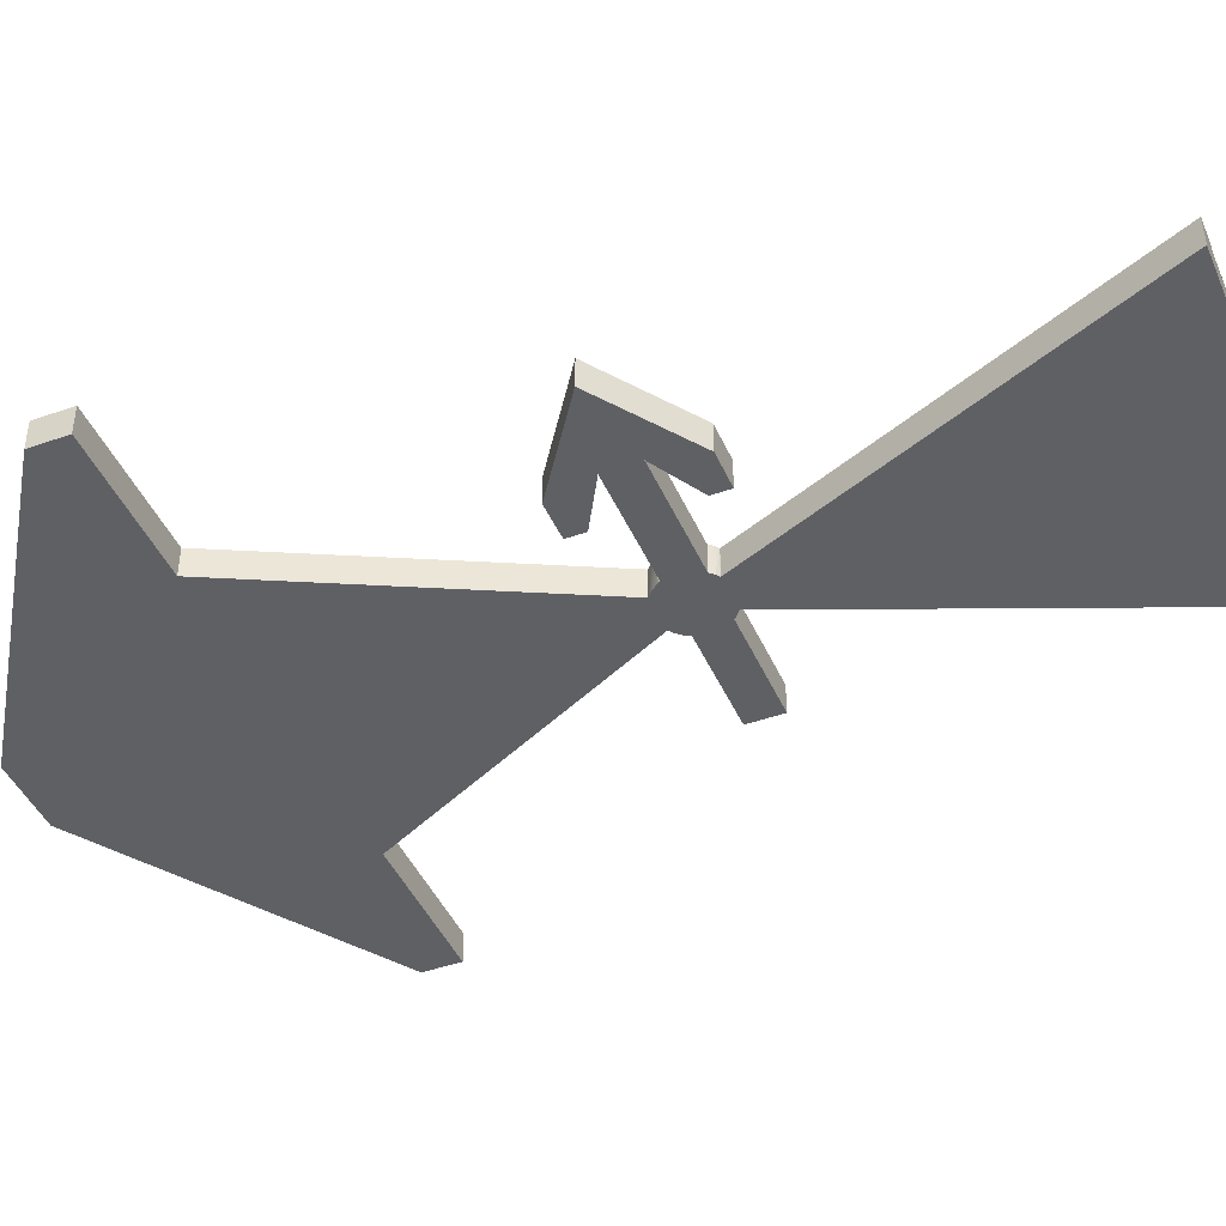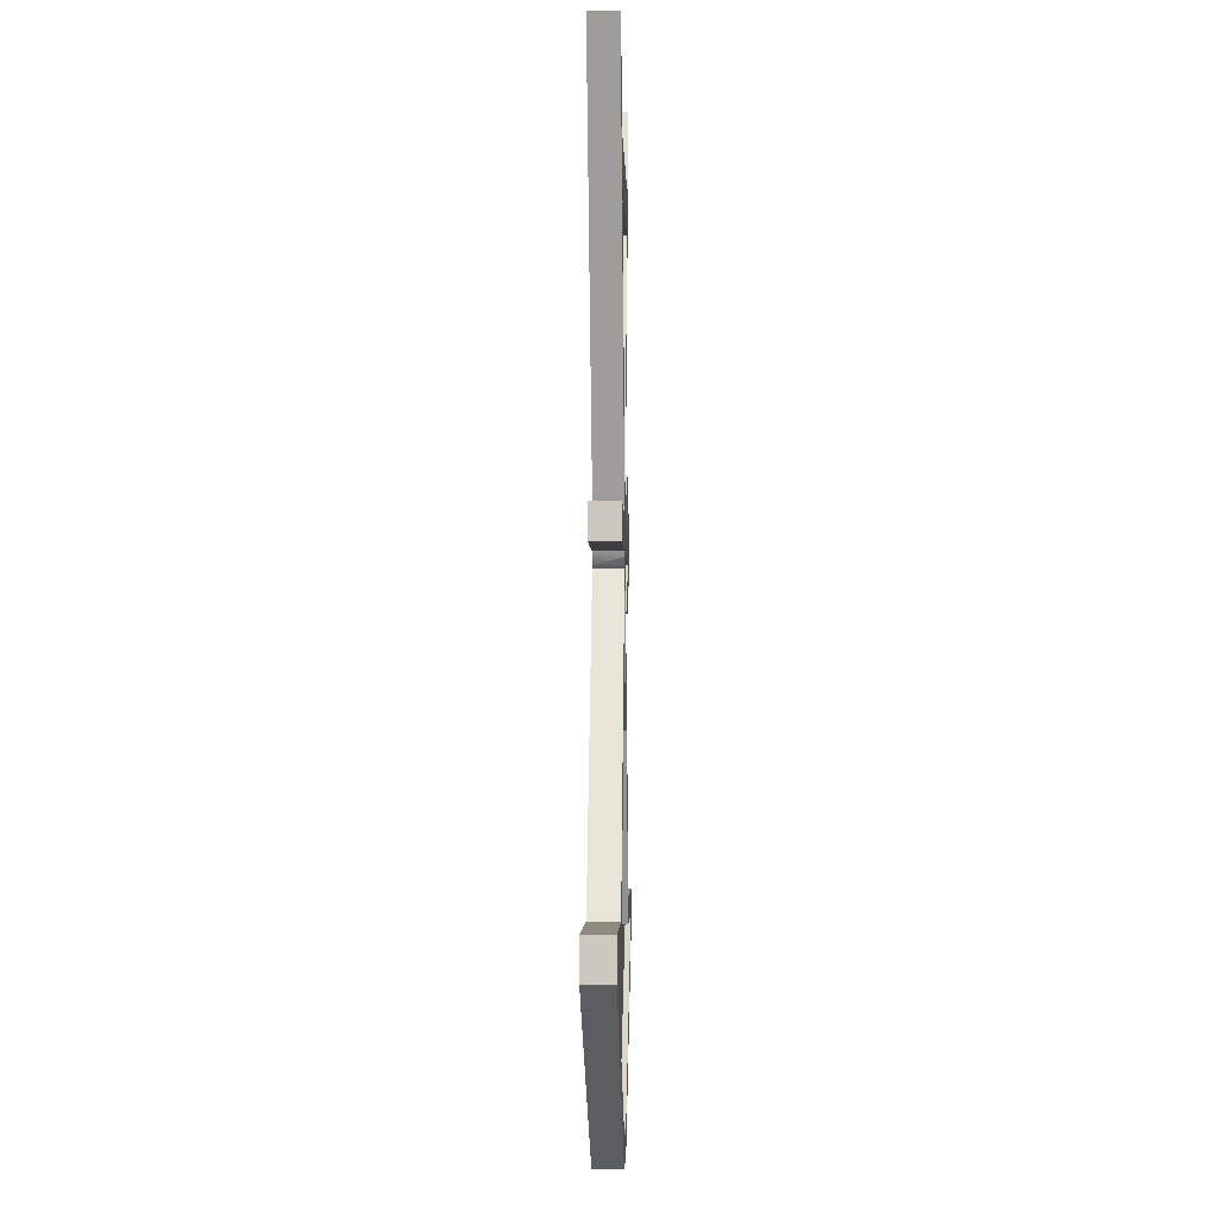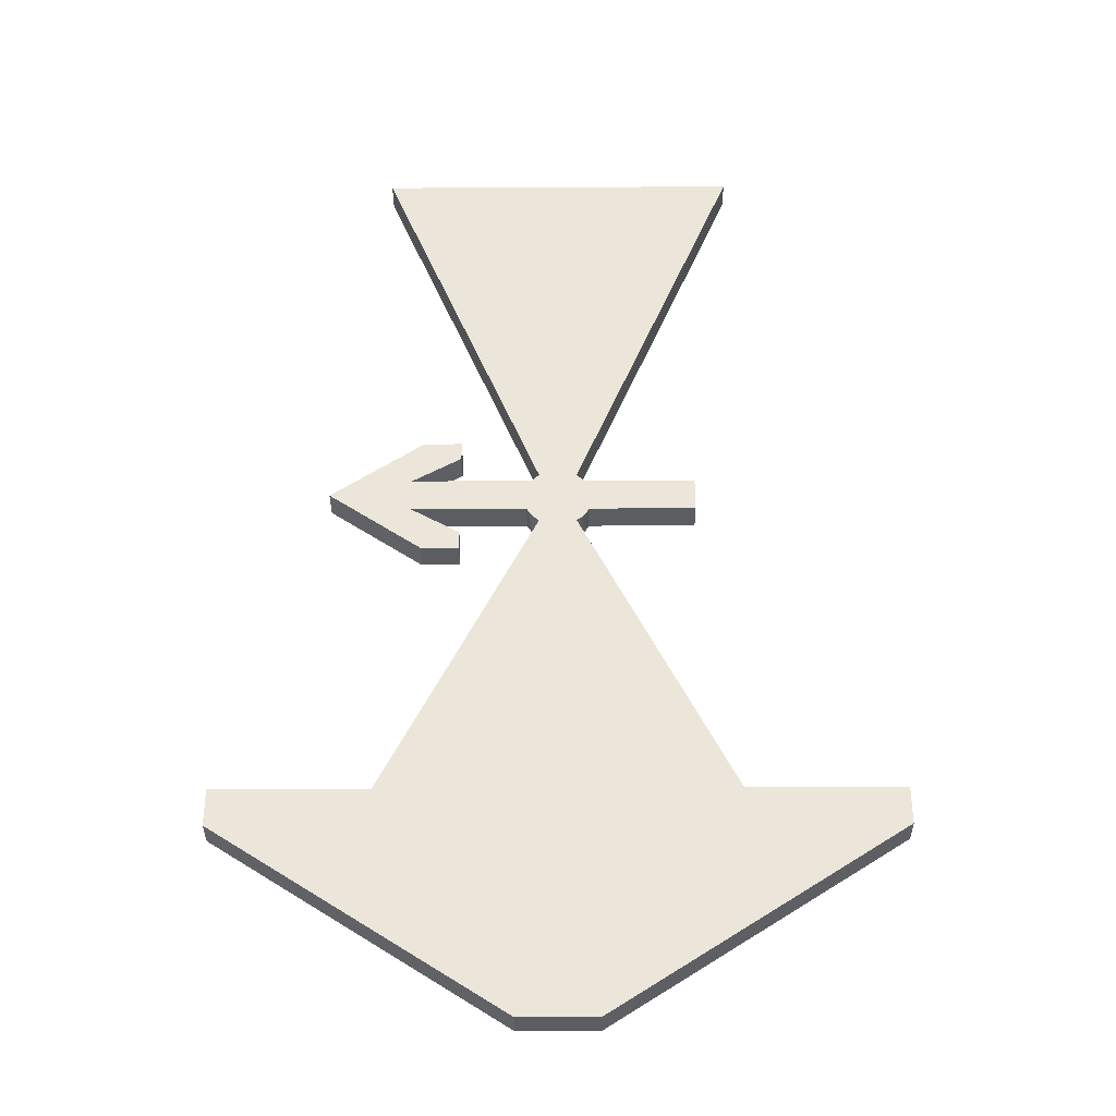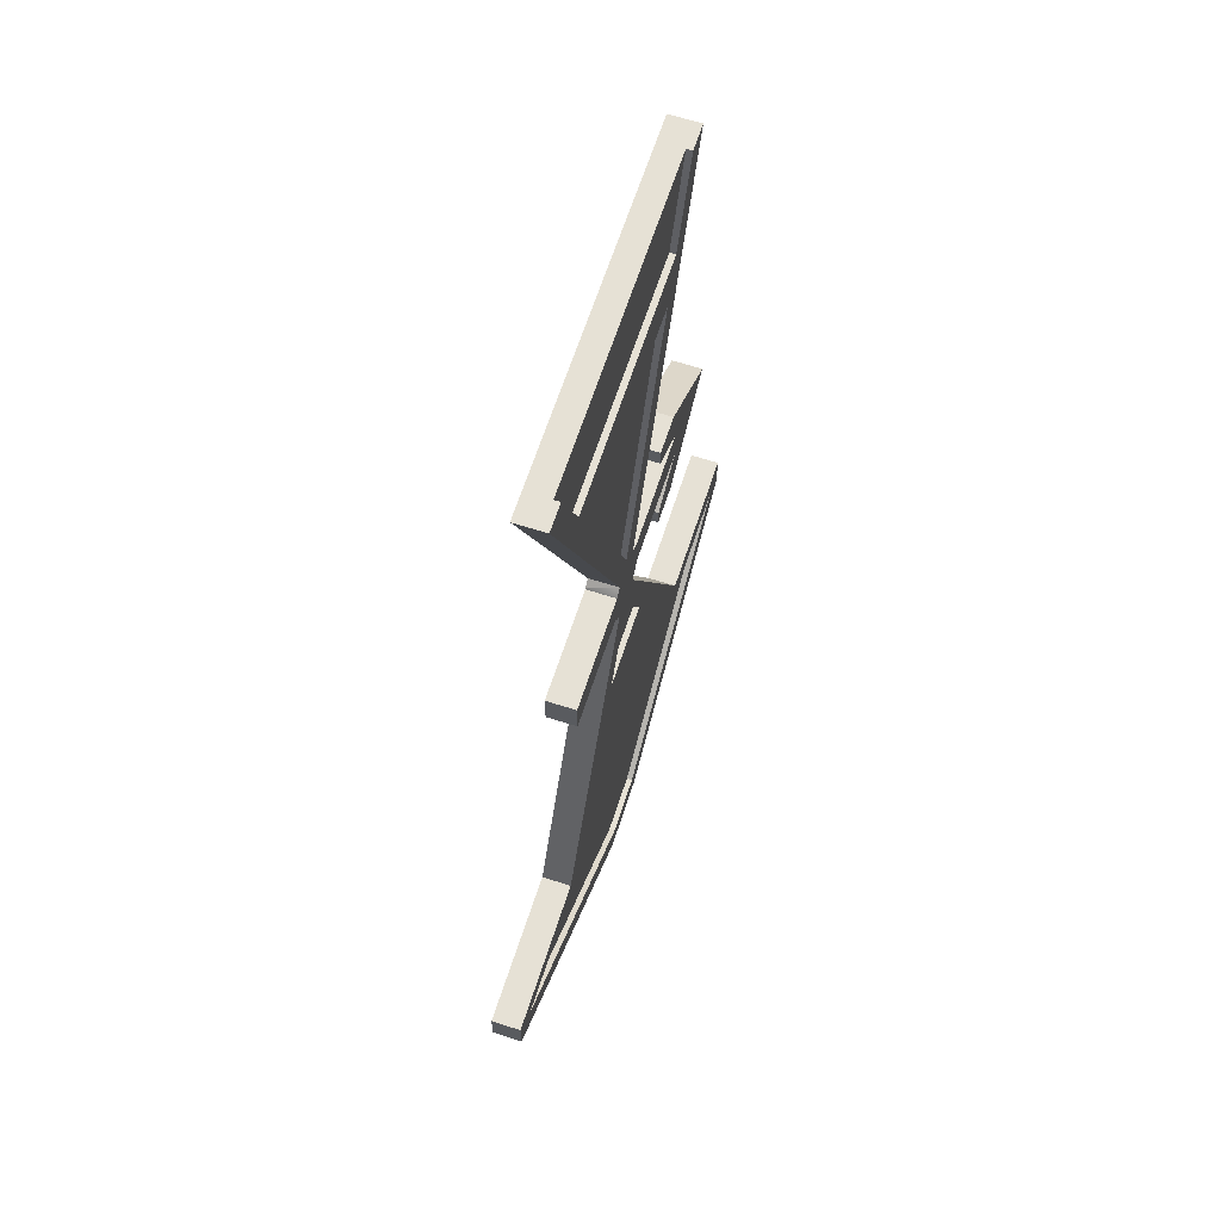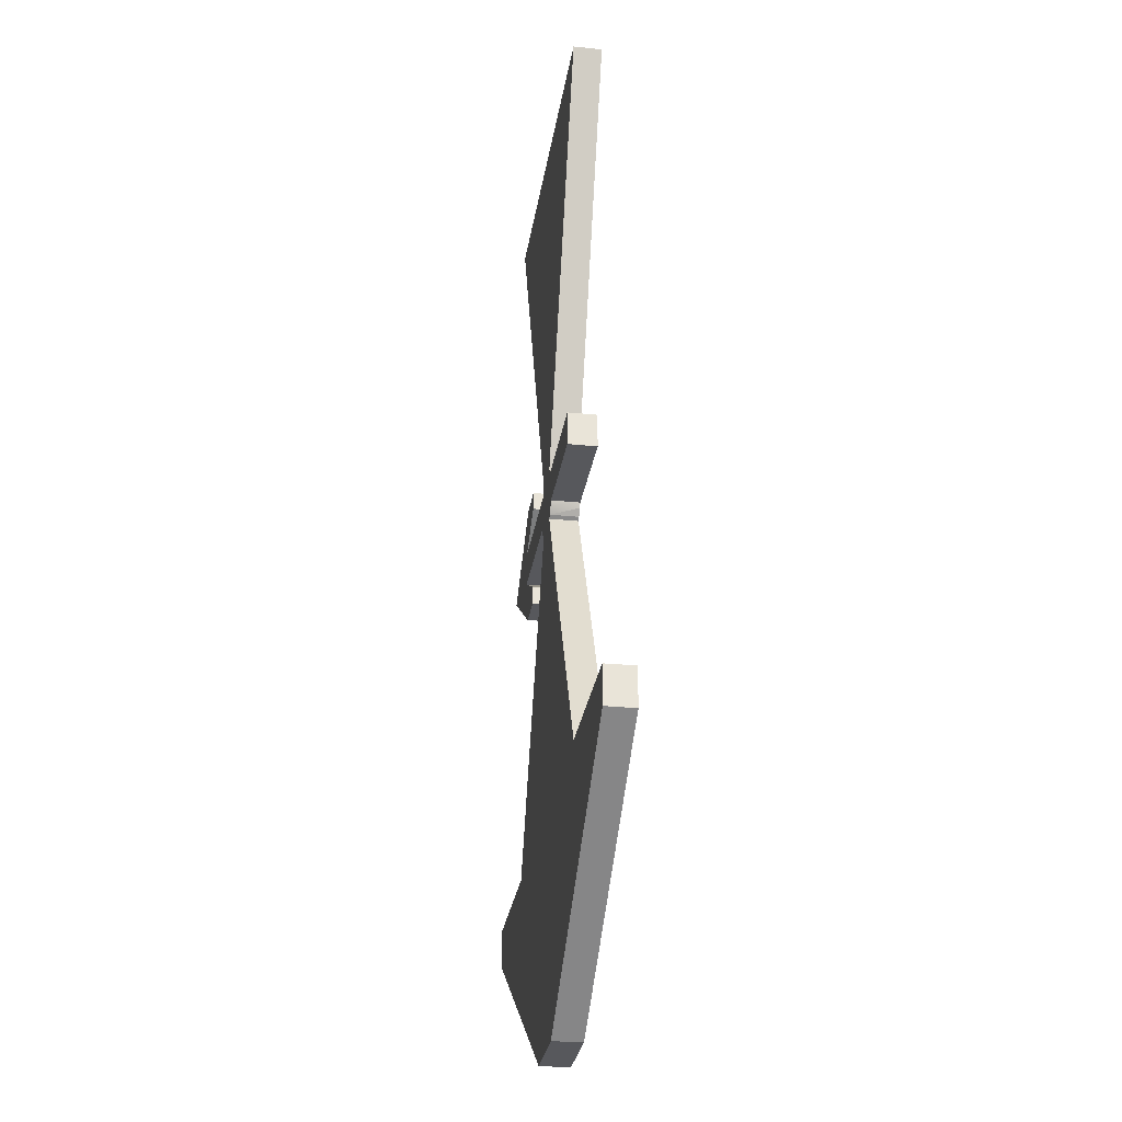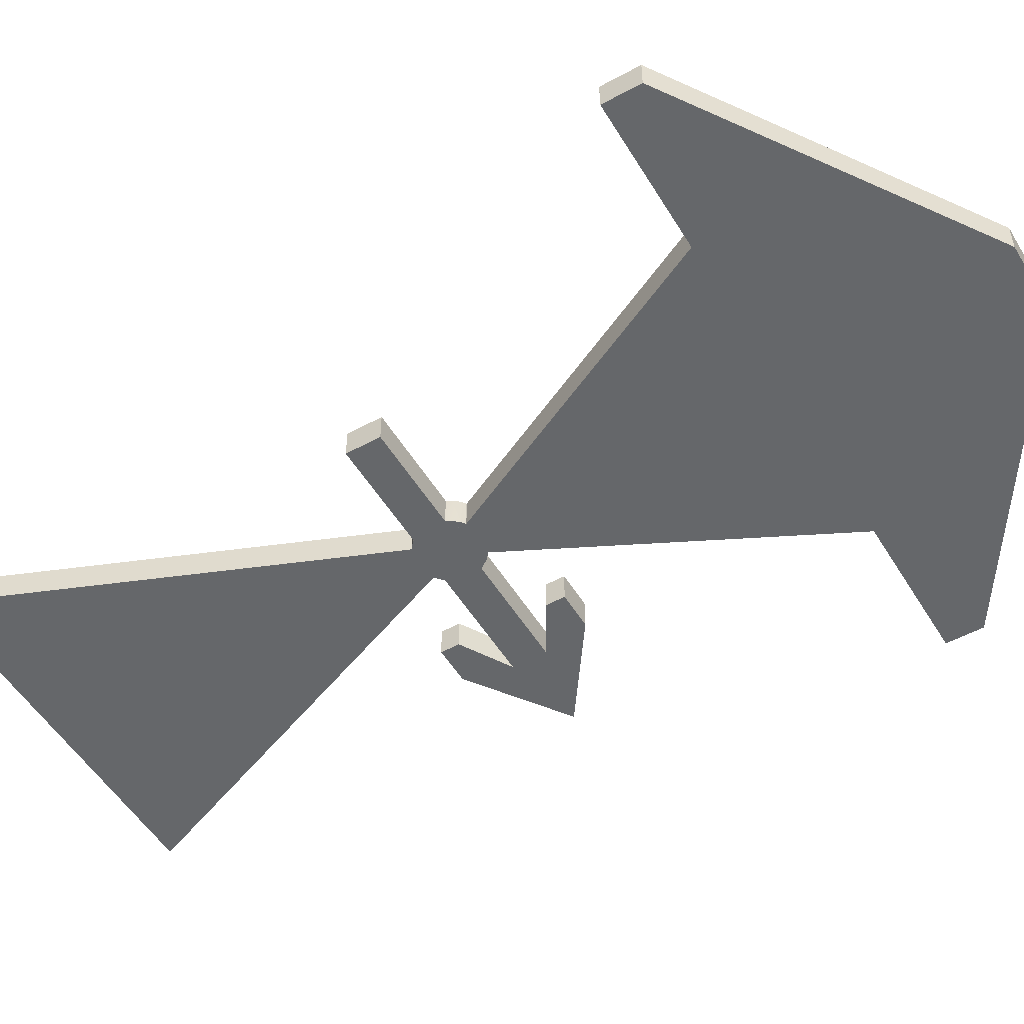
<metadata>
{"format":"obj","ext":"obj","renderer":"f3d","projection":"perspective","resolution":1024,"background":"white","views":[{"elev":-43.9,"azim":-67.3,"up":"+Y"},{"elev":-3.1,"azim":91.5,"up":"+Z"},{"elev":-35.7,"azim":0.4,"up":"+Z"},{"elev":64.3,"azim":107.9,"up":"+Z"},{"elev":-28.7,"azim":81.5,"up":"+Z"},{"elev":-52.0,"azim":120.5,"up":"+Y"}]}
</metadata>
<code>
o SM_CM_-_AttackAviation_mesh.002
v -17.06 1.875 -27.22
v 17.06 1.875 -27.22
v -0.000106 1.875 7.041
v -12.3 1.875 -190.4
v -62.83 1.875 -119.2
v -120.1 1.875 -119.2
v -25.49 1.875 -44.15
v 25.49 1.875 -44.15
v 12.3 1.875 -190.4
v 62.83 1.875 -119.2
v 120.1 1.875 -119.2
v -0.0001 1.875 44.7
v 41.57 1.875 146.4
v -41.57 1.875 146.4
v -49.1 1.875 164.9
v 63.64 1.875 200.5
v -63.64 1.875 200.5
v 49.1 1.875 164.9
v 69.07 -7.588 -109.1
v 69.07 4.175 -109.1
v 7.594 4.175 14.37
v 7.594 -7.588 14.37
v 130.4 4.175 -109.1
v 130.4 -7.588 -109.1
v 7.594 4.175 14.51
v 7.594 -7.588 14.51
v 130.4 -7.588 -124.4
v 130.4 4.175 -124.4
v 15.32 4.175 -200.5
v 15.32 -7.588 -200.5
v -0.000137 4.175 -200.5
v -0.000137 -7.588 -200.5
v -15.32 4.175 -200.5
v -15.32 -7.588 -200.5
v -130.4 4.175 -124.4
v -130.4 -7.588 -124.4
v -130.4 -7.588 -109.1
v -130.4 4.175 -109.1
v -69.07 4.175 -109.1
v -69.07 -7.588 -109.1
v -7.594 -7.588 14.37
v -7.594 4.175 14.37
v 12.46 4.175 20.25
v 55.56 4.175 20.25
v 55.56 -7.588 20.25
v 12.46 -7.588 20.25
v 55.56 4.175 34.48
v 55.56 -7.588 34.48
v 10.66 4.175 34.48
v 10.66 -7.588 34.48
v -39.5 4.175 8.689
v -59.37 4.175 20.25
v -59.37 -7.588 20.25
v -39.5 -7.588 8.689
v -39.5 -7.588 1.027
v -39.5 4.175 1.027
v -13.75 4.175 26.69
v -13.5 4.175 23.1
v -12.51 4.175 20.25
v -13.07 4.175 30.22
v -11.49 4.175 33.45
v -10.61 4.175 34.48
v -59.37 4.175 34.48
v -54.83 4.175 53.7
v -39.5 4.175 53.7
v -39.5 4.175 46.04
v -92.51 4.175 27.37
v -54.83 4.175 1.027
v -12.51 -7.588 20.25
v -54.83 -7.588 1.027
v -59.37 -7.588 34.48
v -10.61 -7.588 34.48
v -92.51 -7.588 27.37
v -54.83 -7.588 53.7
v -39.5 -7.588 53.7
v -39.5 -7.588 46.04
v 7.594 -7.588 37.35
v 7.594 4.175 37.35
v 74.24 4.175 200.5
v 74.24 -7.588 200.5
v -63.64 4.175 200.5
v -74.24 4.175 200.5
v -74.24 -7.588 200.5
v 63.64 4.175 200.5
v 49.1 4.175 164.9
v -49.1 4.175 164.9
v -7.594 4.175 37.35
v -7.594 -7.588 37.35
v -7.594 4.175 37.21
v -7.594 -7.588 37.21
v -0.0001 4.175 44.7
v 41.57 4.175 146.4
v -41.57 4.175 146.4
v -62.83 4.175 -119.2
v -25.49 4.175 -44.15
v 25.49 4.175 -44.15
v -120.1 4.175 -119.2
v 62.83 4.175 -119.2
v -12.3 4.175 -190.4
v 120.1 4.175 -119.2
v 12.3 4.175 -190.4
v -17.06 4.175 -27.22
v -0.000106 4.175 7.041
v 17.06 4.175 -27.22
v -7.529 4.175 37.25
v -7.386 4.175 37.35
v -12.32 4.175 19.7
v -10.31 4.175 16.72
v -9.136 4.175 36.17
v 7.386 4.175 14.37
v 7.529 4.175 14.47
v 10.31 4.175 35
v 9.136 4.175 15.55
v 11.49 4.175 18.27
v -9.136 -7.588 36.17
v 10.31 -7.588 35
v 11.49 -7.588 18.27
v 9.136 -7.588 15.55
v -10.31 -7.588 16.72
v -12.32 -7.588 19.7
f 12 13 14
f 15 16 17
f 1 3 2
f 10 11 9
f 8 10 9
f 8 9 4
f 7 8 4
f 5 7 4
f 4 6 5
f 16 18 15
f 19 20 21
f 21 22 19
f 19 24 23
f 25 26 22
f 23 24 27
f 27 30 29
f 31 29 30
f 30 32 31
f 33 31 32
f 32 34 33
f 35 33 34
f 37 38 35
f 39 38 37
f 37 40 39
f 41 42 39
f 43 44 45
f 45 44 47
f 47 49 50
f 50 48 47
f 51 52 53
f 53 54 51
f 61 60 52
f 62 61 52
f 52 63 62
f 64 65 66
f 52 51 68
f 52 59 69
f 69 53 52
f 71 72 62
f 64 67 73
f 74 75 65
f 76 66 65
f 65 75 76
f 63 66 76
f 76 71 63
f 77 78 79
f 17 82 83
f 79 84 16
f 16 83 80
f 16 84 85
f 15 86 81
f 15 18 85
f 89 90 88
f 88 87 89
f 91 12 13
f 93 14 12
f 95 7 5
f 8 7 95
f 5 6 97
f 98 10 8
f 6 4 99
f 98 100 11
f 11 10 98
f 101 99 4
f 4 9 101
f 100 101 9
f 9 11 100
f 1 102 103
f 103 3 1
f 1 2 104
f 104 2 3
f 3 103 104
f 23 19 20
f 22 25 21
f 27 23 28
f 29 27 28
f 34 35 36
f 35 37 36
f 39 41 40
f 45 43 46
f 47 45 48
f 51 55 54
f 55 51 56
f 52 67 68
f 67 52 63
f 51 68 56
f 63 64 67
f 64 63 66
f 60 52 57
f 58 52 59
f 52 58 57
f 55 68 70
f 68 55 56
f 62 71 63
f 70 67 73
f 67 70 68
f 73 64 74
f 65 74 64
f 79 77 80
f 80 16 79
f 83 17 16
f 17 82 81
f 85 16 18
f 81 15 17
f 83 87 82
f 87 83 88
f 85 15 86
f 13 91 92
f 13 93 14
f 93 13 92
f 12 93 91
f 5 95 94
f 95 8 96
f 97 5 94
f 8 98 96
f 99 6 97
f 105 106 87
f 58 60 57
f 60 58 59
f 61 59 107
f 62 108 109
f 109 108 42
f 109 42 89
f 89 42 105
f 81 87 86
f 86 87 93
f 93 87 91
f 91 87 106
f 93 85 86
f 85 93 92
f 97 38 35
f 38 97 39
f 39 97 94
f 42 94 95
f 42 95 102
f 106 103 91
f 91 103 78
f 78 110 111
f 92 79 85
f 78 25 112
f 112 25 113
f 49 114 43
f 110 104 21
f 21 104 20
f 20 96 98
f 20 98 100
f 33 97 35
f 97 33 99
f 99 31 101
f 101 31 29
f 101 29 100
f 100 28 23
f 96 102 95
f 102 96 104
f 100 28 29
f 99 31 33
f 20 23 100
f 20 96 104
f 104 103 110
f 47 44 43
f 49 47 43
f 112 49 114
f 112 114 113
f 25 111 78
f 85 84 79
f 92 79 78
f 78 110 103
f 91 92 78
f 105 106 103
f 42 105 103
f 42 103 102
f 39 42 94
f 87 82 81
f 61 62 108
f 61 108 107
f 60 61 59
f 89 105 87
f 89 115 109
f 115 90 89
f 78 116 77
f 116 112 78
f 50 49 112
f 112 116 50
f 117 114 43
f 43 46 117
f 118 114 113
f 114 117 118
f 25 113 118
f 118 26 25
f 111 21 25
f 110 111 21
f 41 108 119
f 108 41 42
f 108 120 119
f 120 107 108
f 107 120 69
f 69 59 107
f 115 62 109
f 62 115 72
f 40 34 41
f 41 34 32
f 53 72 71
f 72 53 69
f 72 69 120
f 72 120 119
f 115 41 90
f 53 73 70
f 53 70 54
f 54 70 55
f 71 74 73
f 74 76 75
f 88 80 83
f 77 41 32
f 26 116 77
f 116 26 118
f 116 118 117
f 50 46 48
f 48 46 45
f 22 32 30
f 32 22 77
f 77 22 26
f 22 30 19
f 19 30 27
f 19 27 24
f 50 46 117
f 116 50 117
f 80 77 41
f 80 41 90
f 80 90 88
f 74 76 71
f 73 71 53
f 115 41 119
f 72 115 119
f 40 34 36
f 36 37 40
f 104 1 102

</code>
